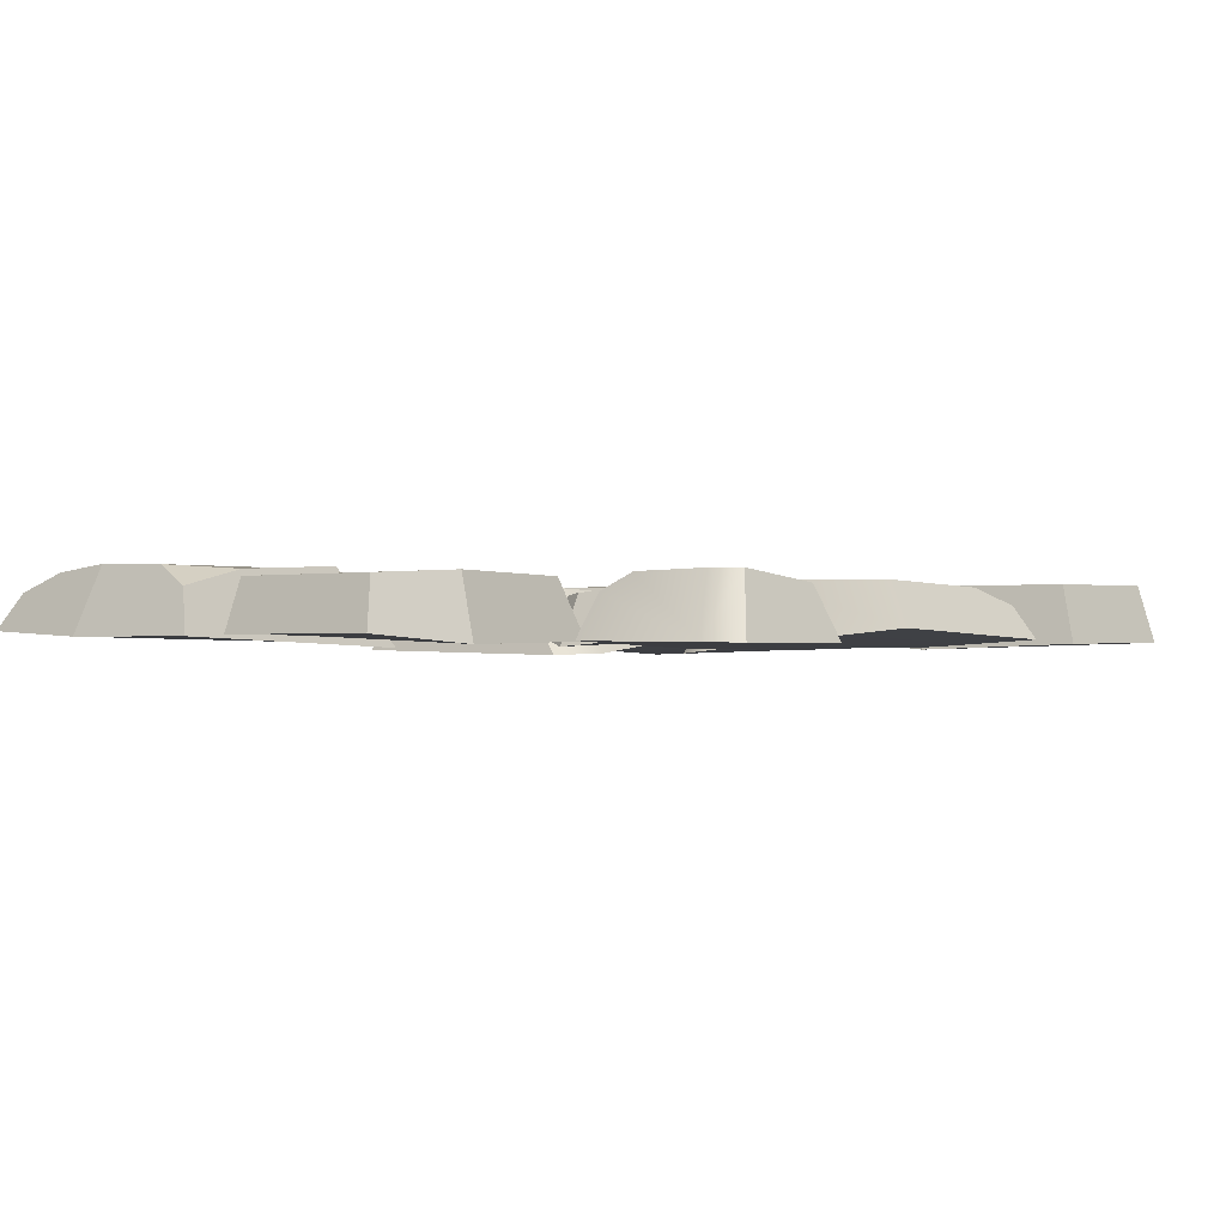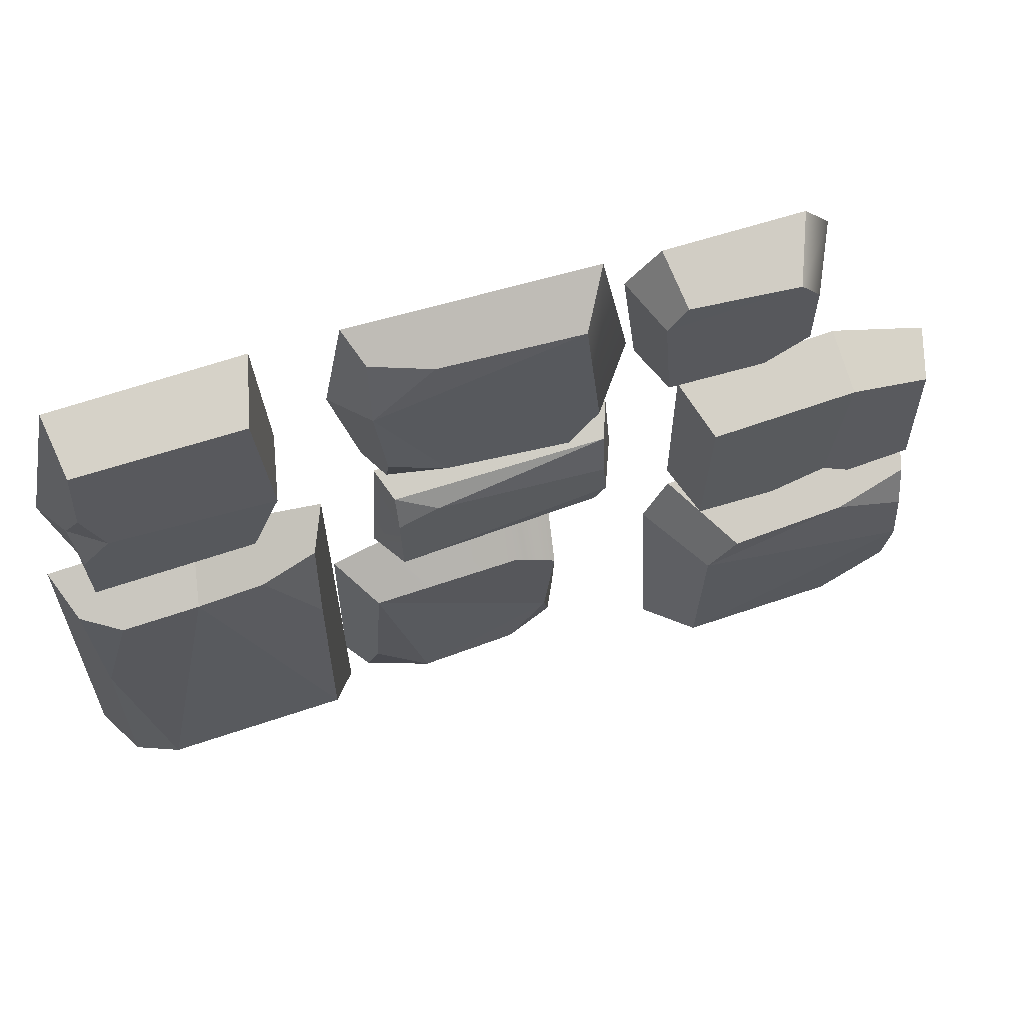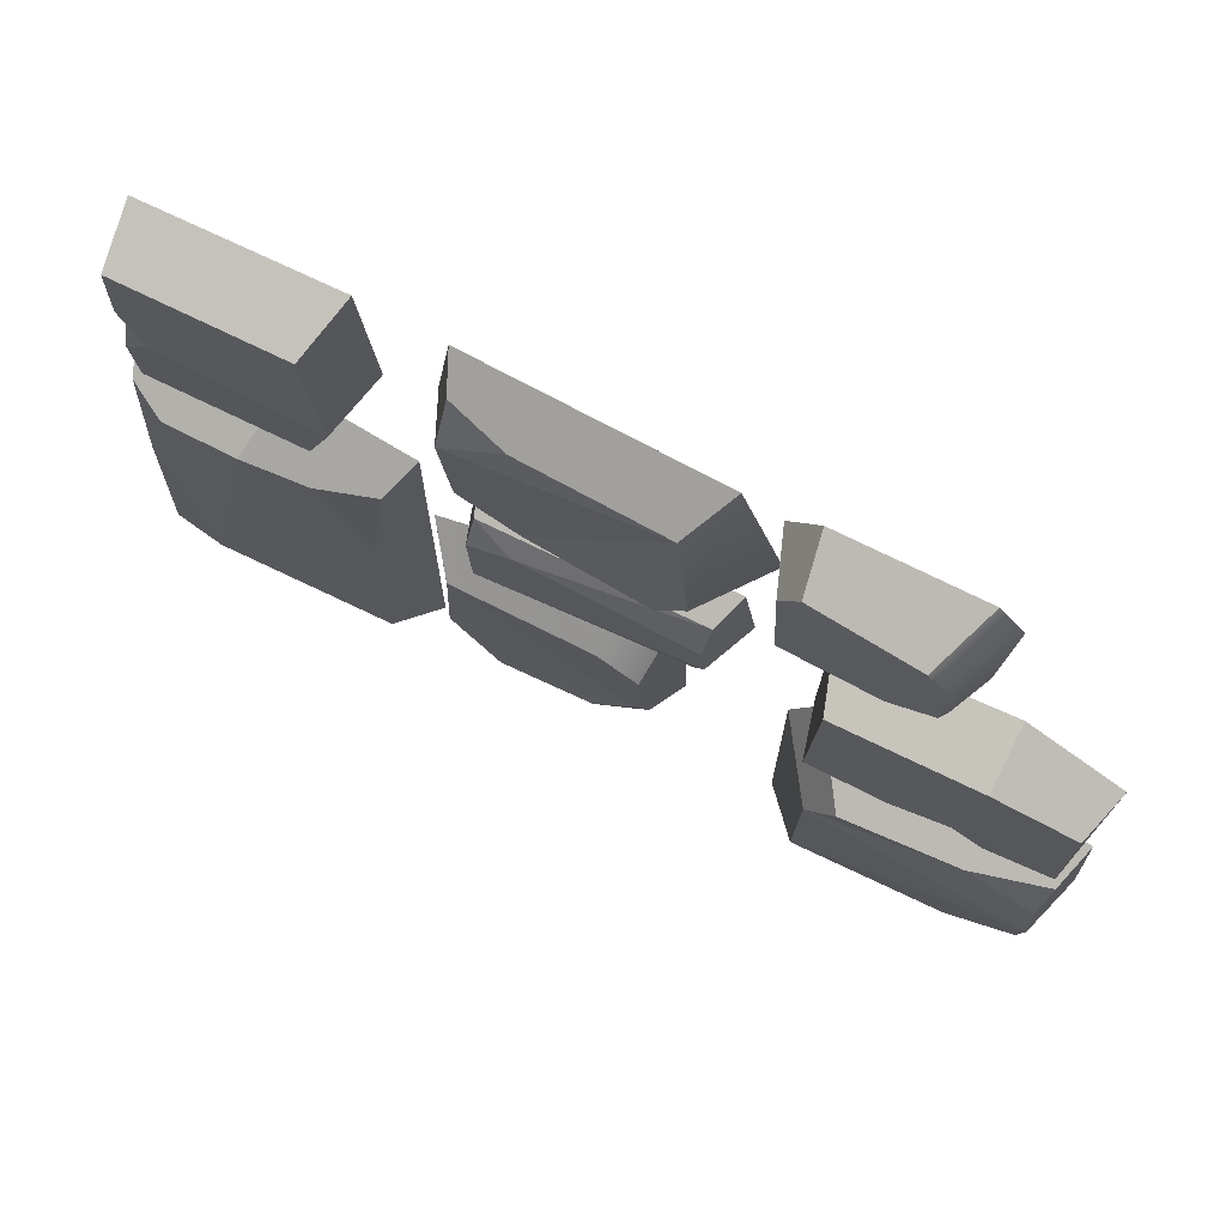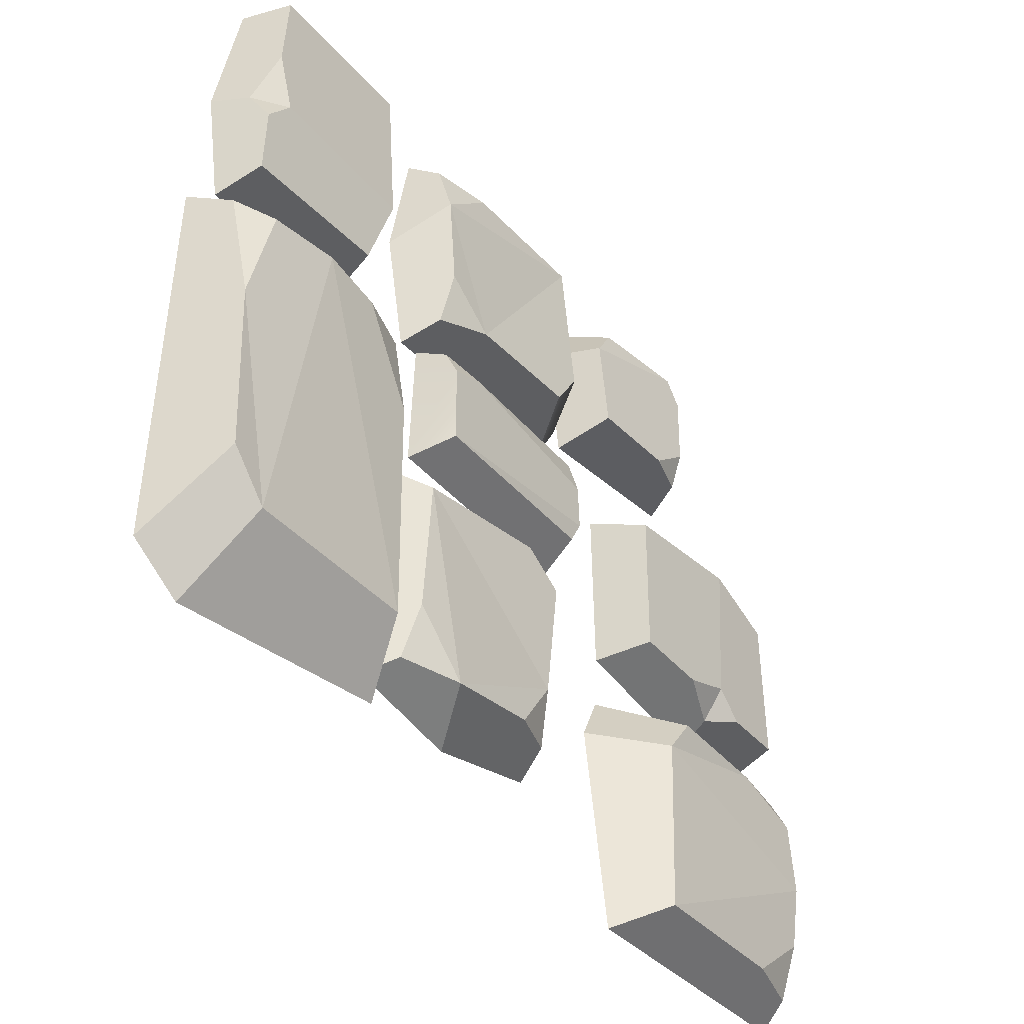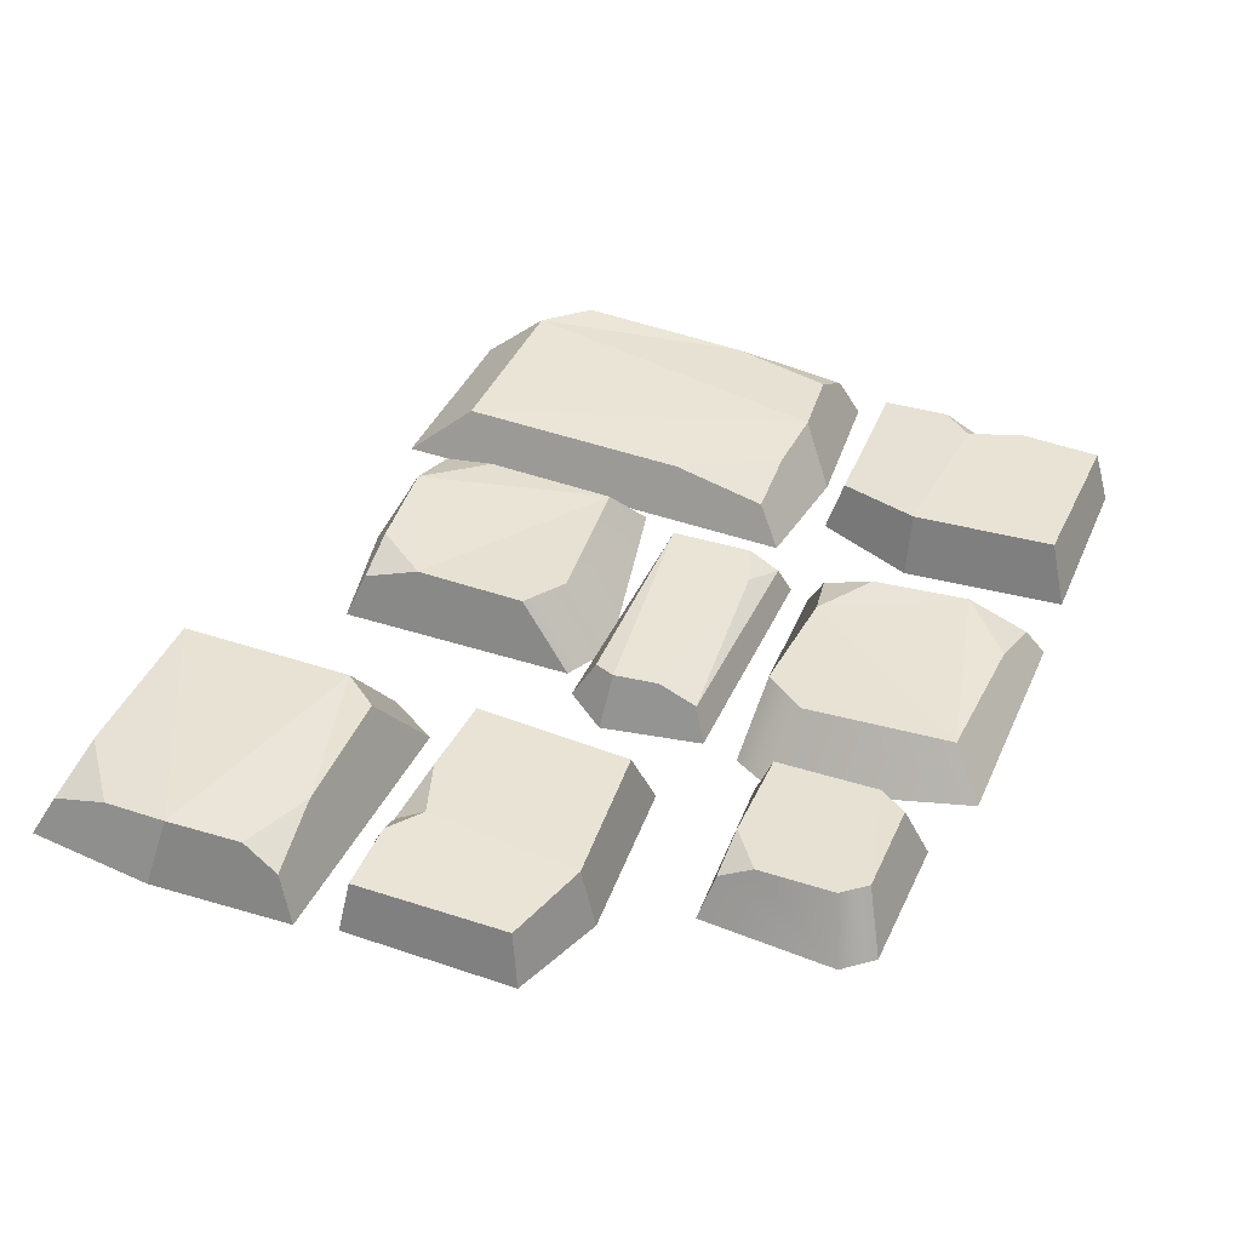
<metadata>
{"format":"obj","ext":"obj","renderer":"f3d","projection":"perspective","resolution":1024,"background":"white","views":[{"elev":-1.6,"azim":-52.1,"up":"+Y"},{"elev":64.2,"azim":161.9,"up":"+Z"},{"elev":74.6,"azim":-153.6,"up":"+Z"},{"elev":-37.8,"azim":127.6,"up":"+Z"},{"elev":41.7,"azim":-67.7,"up":"+Y"}]}
</metadata>
<code>
v -94.02 -9.865 32.26
v -49.21 -7.776 -19.51
v -93.94 7.676 28.32
v -53.26 8.254 -17.51
v -117.3 6.619 -21.05
v -90.4 7.848 -13.9
v -120.7 -7.309 -23.07
v -90.68 -7.075 -28.24
v -54.71 7.455 25.29
v -49.39 -8.649 29.98
v -120.5 -7.654 23.54
v -116.5 6.397 20.73
v -75.16 8.026 -18.88
v -90.14 1.583 -22.81
v -98.88 7.428 -21.05
v -8.173 5.553 -56.12
v -10.29 7.186 -24.06
v 28.79 6.233 -73.92
v 41.05 6.057 -20.17
v 50.29 -7.813 -76.63
v 50.02 -5.91 -12.47
v -16.19 -9.666 -74.97
v -13.34 -11.51 -9.941
v 16.84 -9.4 -81.86
v 43.09 5.188 -57.54
v 45.51 0.8819 -72.94
v -10.9 1.18 -71.1
v 2.645 6.082 -71.29
v 1.051 7.073 -16.19
v -0.7986 -10.95 -2.71
v 19.07 5.553 48.76
v -12.99 7.186 46.64
v 36.87 6.233 85.72
v -16.87 6.057 97.98
v 39.58 -7.813 107.2
v -24.58 -5.91 106.9
v 37.92 -9.666 40.74
v -27.11 -11.51 43.59
v 44.81 -9.4 73.76
v 20.49 5.188 100
v 35.89 0.8819 102.4
v 34.05 1.18 46.03
v 34.25 6.082 59.57
v -20.86 7.073 57.98
v -34.34 -10.95 56.13
v -98.28 9.648 -40.97
v -65.4 11.51 -40.7
v -118.3 9.194 -86.55
v -56.61 10.22 -100
v -122.6 -5.567 -106.9
v -45.24 -3.401 -107.2
v -123.1 -7.676 -34.21
v -51.04 -9.771 -32.7
v -57.3 11.25 -51.2
v -119.4 10.84 -68.99
v -125.1 -7.374 -73.08
v -100.2 9.233 -100.6
v -117.9 4.331 -101.9
v -119.6 4.67 -38.81
v -118 10.25 -48.7
v -43.54 -8.497 -46.24
v 59.1 -9.865 62.02
v 110.9 -7.776 106.8
v 63.04 7.676 62.1
v 108.9 8.254 102.8
v 112.4 6.619 38.78
v 105.3 7.848 65.63
v 114.4 -7.309 35.31
v 119.6 -7.075 65.36
v 66.07 7.455 101.3
v 61.38 -8.649 106.6
v 67.82 -7.654 35.52
v 70.63 6.397 39.56
v 110.2 8.026 80.88
v 114.2 1.583 65.9
v 112.4 7.428 57.15
v -31.19 -9.559 6.79
v 35.87 -5.809 36.3
v -25.28 4.702 8.318
v 22.11 6.069 28.39
v -22.45 3.905 2.325
v 32.66 6.373 2.472
v -24.28 -7.215 -3.967
v 38.11 -5.445 -2.536
v -28.39 -7.524 34.78
v 33.14 6.681 24.83
v -24.16 5.083 20.67
v -24.97 1.518 31.35
v 32.76 2.493 33.24
v -71.48 7.096 92.98
v -40.09 5.563 57.65
v -78.32 -9.897 98.19
v -36.58 -10.52 51.75
v -41.04 -9.451 99.22
v -32.57 -11.04 85.95
v -43.3 4.542 92.81
v -38.23 4.342 85
v -83.37 -9.14 53.82
v -76.92 6.764 65.79
v -78.45 2.239 56.96
v -65.64 6.188 57.29
v -76.76 7.03 86.48
v -85.03 -9.821 90.37
v 116.9 9.648 -9.147
v 117.1 11.51 -57.68
v 71.28 9.194 20.39
v 57.83 10.22 -70.66
v 50.9 -5.567 26.71
v 50.61 -3.401 -87.43
v 123.6 -7.676 27.42
v 125.1 -9.771 -78.88
v 106.6 11.25 -69.63
v 88.84 10.84 22.03
v 84.75 -7.374 30.48
v 57.2 9.233 -6.279
v 55.95 4.331 19.84
v 119 4.67 22.26
v 109.1 10.25 20.02
v 111.6 -8.497 -89.95
f 9 10 2 4
f 3 9 4 13 6
f 2 8 14 13 4
f 7 11 12 5
f 1 10 9 3
f 3 6 15 5 12
f 7 5 15 14 8
f 12 11 1 3
f 13 14 6
f 14 15 6
f 8 1 11 7
f 2 10 1 8
f 19 16 17 29
f 22 23 17 16 27
f 29 30 21 19
f 22 27 28 18 24
f 26 25 19 21 20
f 18 16 19
f 24 18 26 20
f 18 19 25
f 18 25 26
f 28 27 16
f 28 16 18
f 17 23 30 29
f 30 23 22 24
f 30 24 20 21
f 34 31 32 44
f 37 38 32 31 42
f 44 45 36 34
f 37 42 43 33 39
f 41 40 34 36 35
f 33 31 34
f 39 33 41 35
f 33 34 40
f 33 40 41
f 43 42 31
f 43 31 33
f 32 38 45 44
f 45 38 37 39
f 45 39 35 36
f 52 53 47 46 59
f 54 61 51 49
f 52 59 60 55 56
f 58 57 49 51 50
f 55 54 49
f 56 55 48 58 50
f 55 49 57 48
f 48 57 58
f 60 59 46
f 60 46 54 55
f 46 47 54
f 47 53 61 54
f 61 56 50 51
f 61 53 52 56
f 70 71 63 65
f 64 70 65 74 67
f 63 69 75 74 65
f 68 72 73 66
f 62 71 70 64
f 64 67 76 66 73
f 68 66 76 75 69
f 73 72 62 64
f 74 75 67
f 75 76 67
f 69 62 72 68
f 63 71 62 69
f 80 88 89
f 81 82 84 83
f 89 86 80
f 83 77 79 81
f 87 88 80
f 79 82 81
f 79 87 80 86 82
f 77 85 88 87 79
f 89 88 85 78
f 86 84 82
f 78 84 86 89
f 78 85 77
f 78 77 83 84
f 98 100 101 91 93
f 94 95 97 96
f 90 97 91 101 99 102
f 91 97 95 93
f 96 90 92 94
f 90 102 103 92
f 96 97 90
f 101 100 99
f 103 102 99 100 98
f 98 93 95 103
f 103 95 94 92
f 110 111 105 104 117
f 112 119 109 107
f 110 117 118 113 114
f 116 115 107 109 108
f 113 112 107
f 114 113 106 116 108
f 113 107 115 106
f 106 115 116
f 118 117 104
f 118 104 112 113
f 104 105 112
f 105 111 119 112
f 119 114 108 109
f 119 111 110 114

</code>
